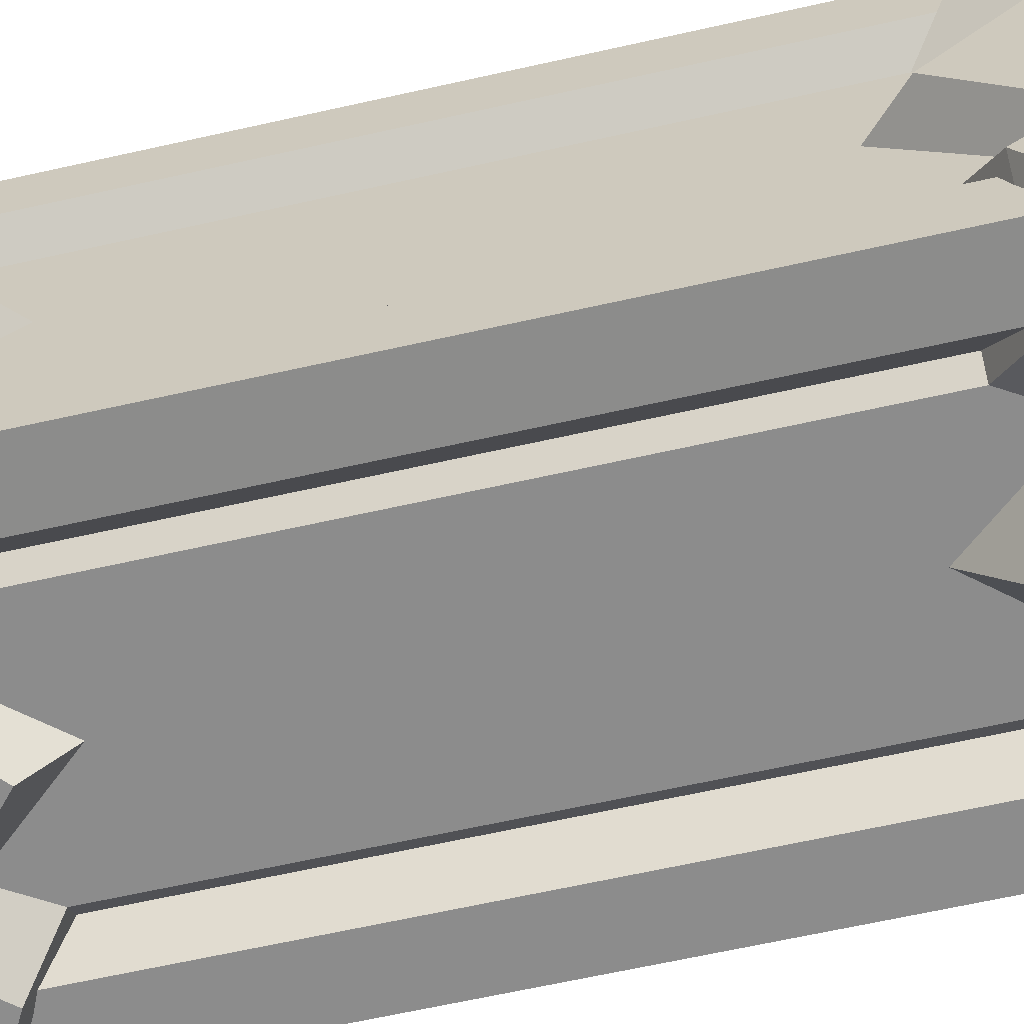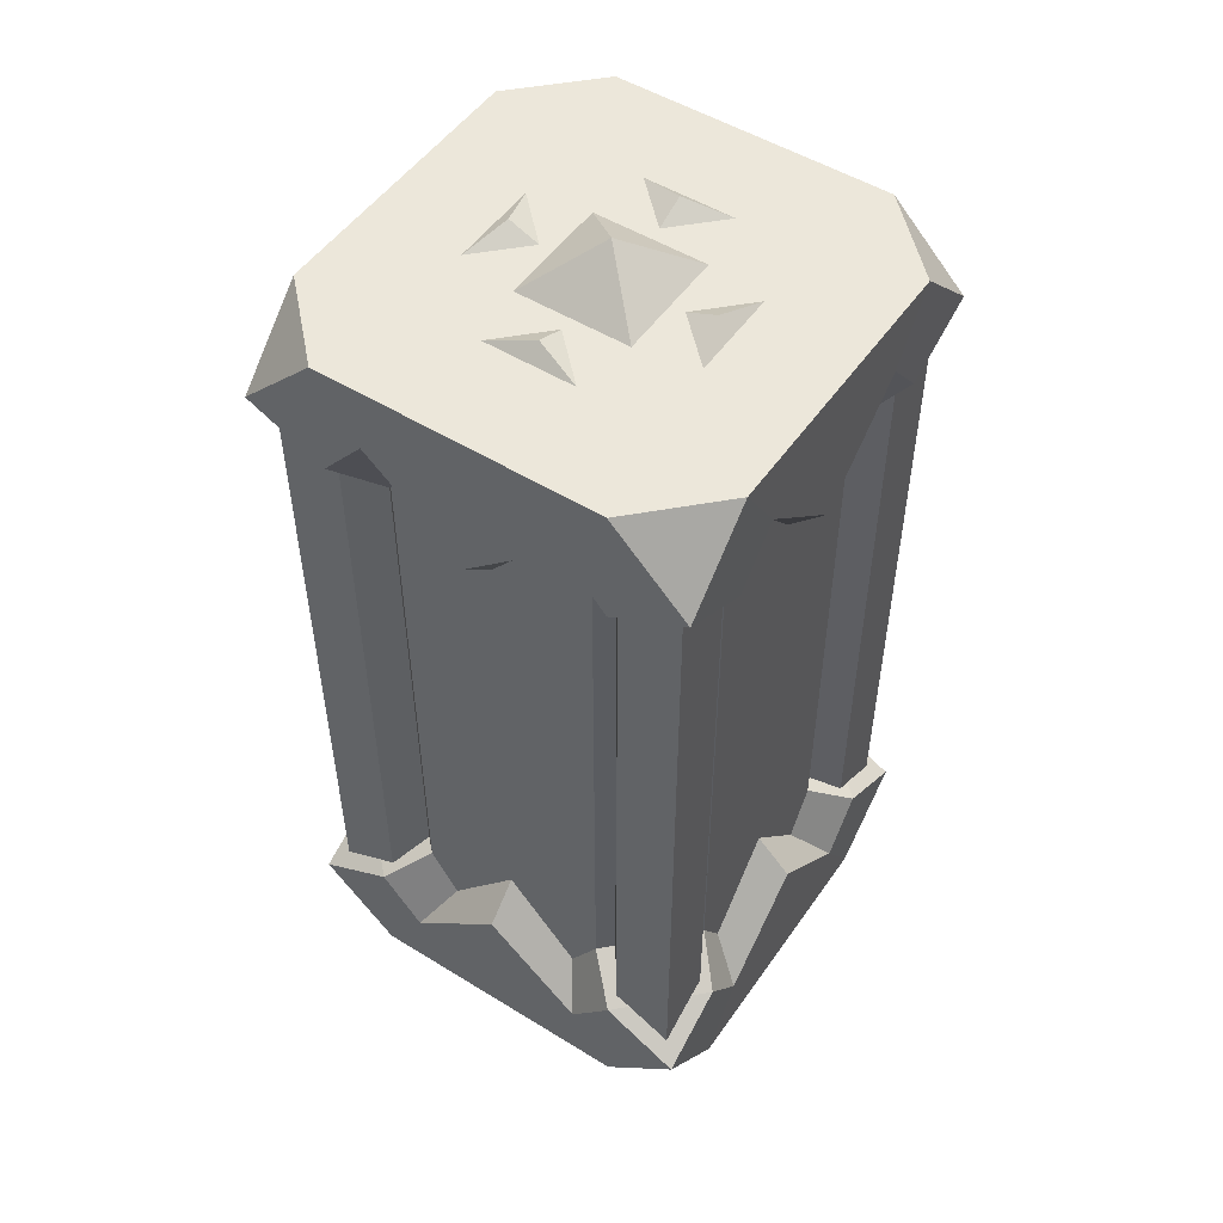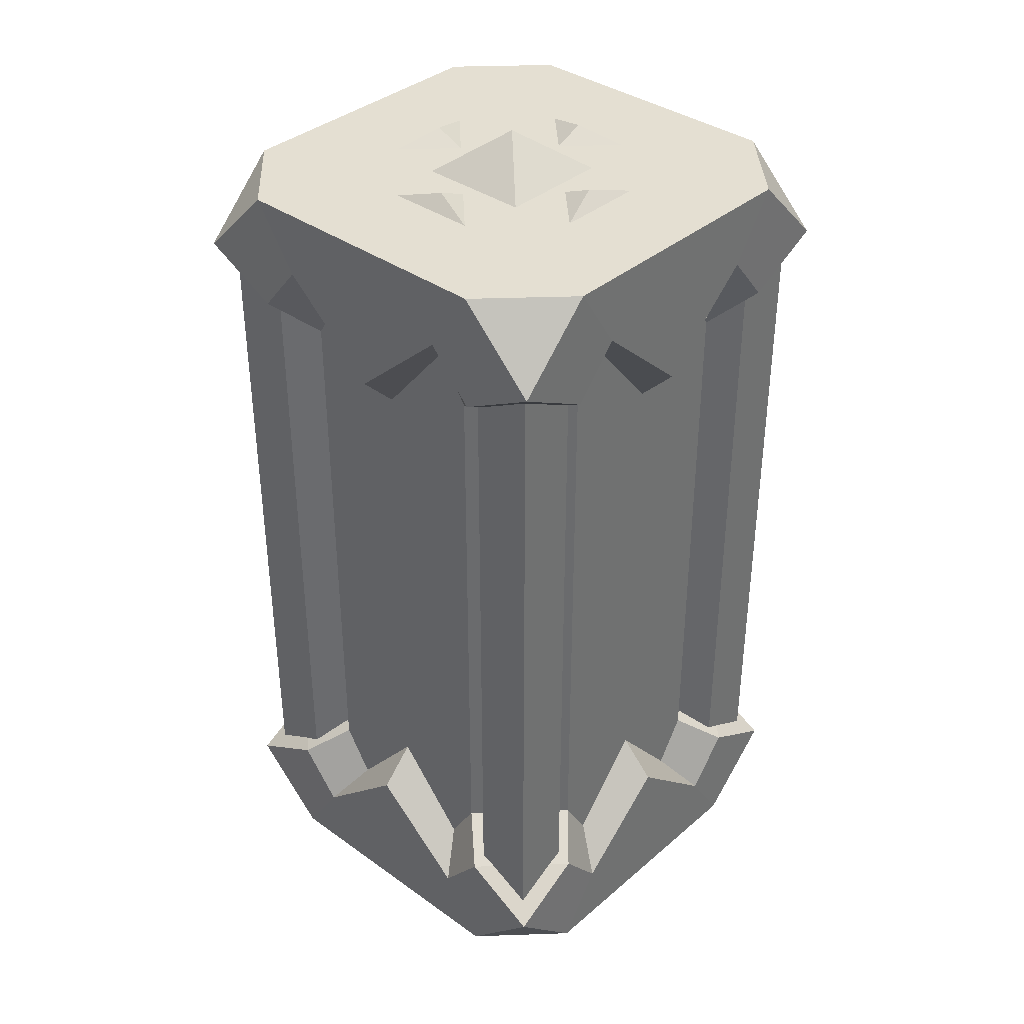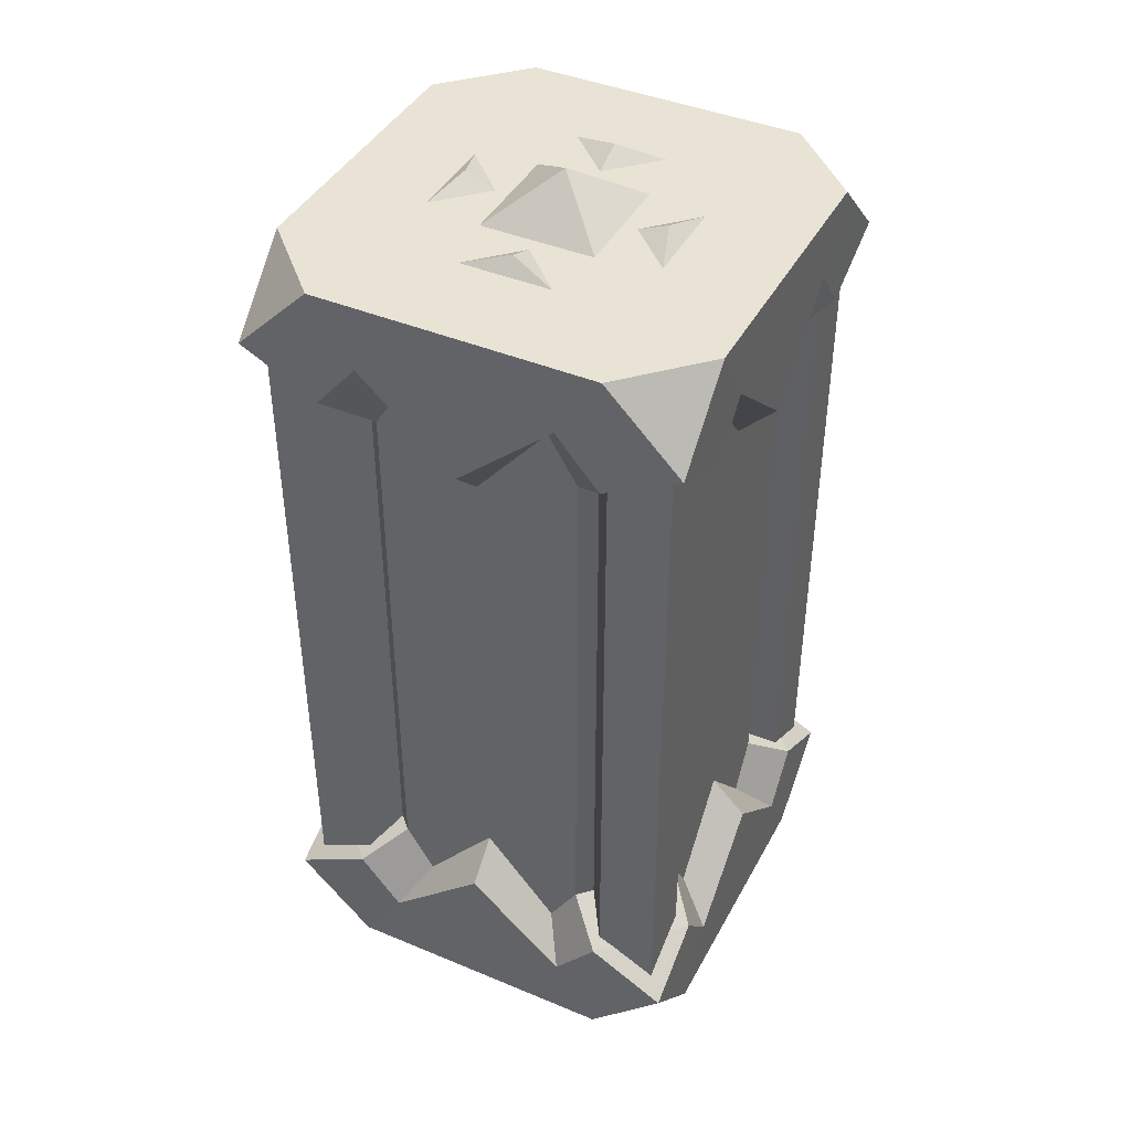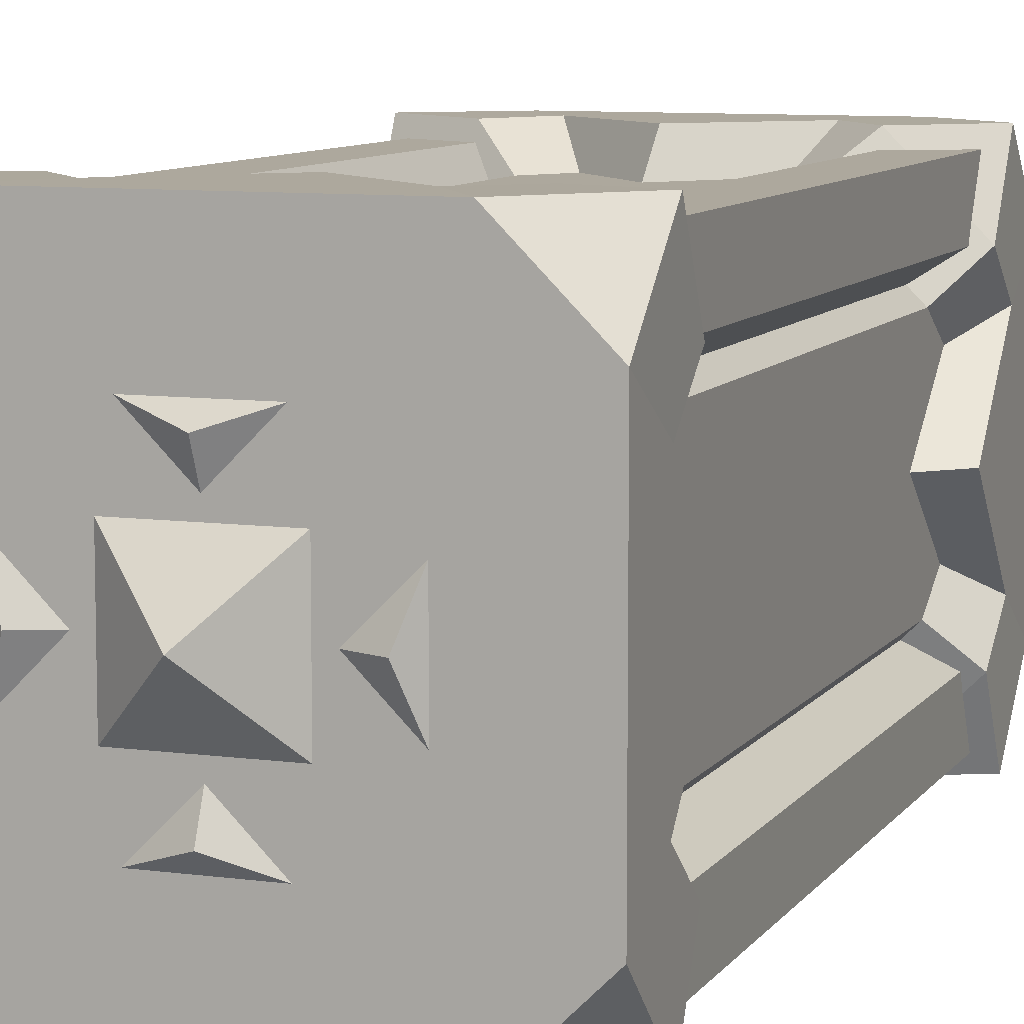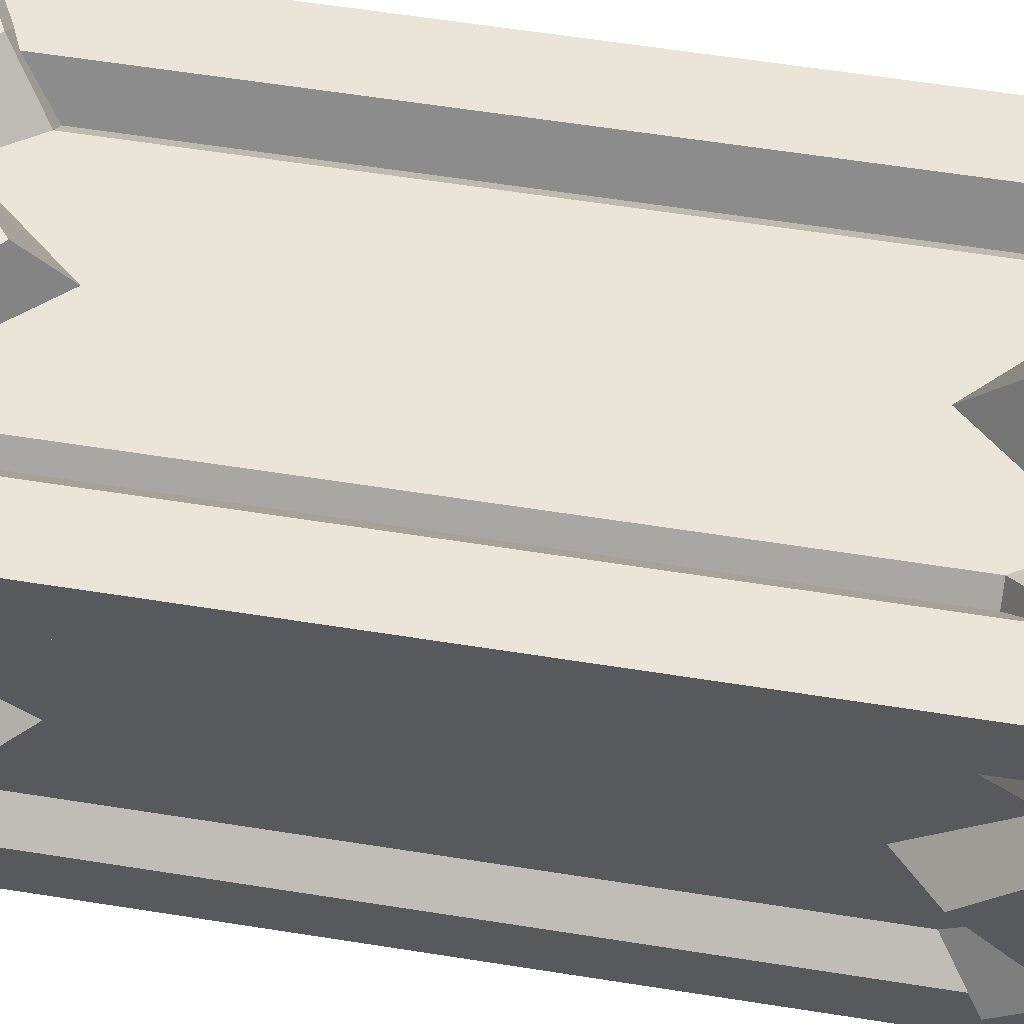
<metadata>
{"format":"obj","ext":"obj","renderer":"f3d","projection":"perspective","resolution":1024,"background":"white","views":[{"elev":-64.2,"azim":102.8,"up":"+Z"},{"elev":51.3,"azim":33.8,"up":"+Y"},{"elev":37.0,"azim":132.5,"up":"+Y"},{"elev":42.3,"azim":26.5,"up":"+Y"},{"elev":8.7,"azim":-159.8,"up":"+Z"},{"elev":59.3,"azim":99.3,"up":"+Z"}]}
</metadata>
<code>
o Cube.005_Cube.002
v -0.325 -0.5 0.5
v -0.5013 -0.3225 0.5013
v -0.325 1.5 0.5
v -0.5 1.5 0.325
v -0.5013 1.323 0.5013
v -0.5013 -0.3225 -0.5013
v -0.325 -0.5 -0.5
v -0.325 1.5 -0.5
v -0.5013 1.323 -0.5013
v -0.5 1.5 -0.325
v 0.5013 -0.3225 0.5013
v 0.5013 1.323 0.5013
v 0.5 1.5 0.325
v 0.5013 -0.3225 -0.5013
v 0.5 -0.5 -0.325
v 0.5 1.5 -0.325
v 0.5013 1.323 -0.5013
v -0.4986 -0.2269 0.3236
v -0.5 -0.345 0.2243
v -0.5 1.345 0.2243
v -0.4986 1.227 0.3236
v -0.5 -0.345 -0.2243
v -0.4986 -0.2269 -0.3236
v -0.4986 1.227 -0.3236
v -0.5 1.345 -0.2243
v -0.3236 -0.2269 -0.4986
v -0.2243 -0.345 -0.5
v -0.2243 1.345 -0.5
v -0.3236 1.227 -0.4986
v 0.2243 -0.345 -0.5
v 0.3236 -0.2269 -0.4986
v 0.3236 1.227 -0.4986
v 0.2243 1.345 -0.5
v -0.2243 -0.345 0.5
v -0.3236 -0.2269 0.4986
v -0.3236 1.227 0.4986
v -0.2243 1.345 0.5
v 0.3236 -0.2269 0.4986
v 0.2243 -0.345 0.5
v 0.2243 1.345 0.5
v 0.3236 1.227 0.4986
v 0.5 -0.345 0.2243
v 0.4986 -0.2269 0.3236
v 0.4986 1.227 0.3236
v 0.5 1.345 0.2243
v 0.4986 -0.2269 -0.3236
v 0.5 -0.345 -0.2243
v 0.5 1.345 -0.2243
v 0.4986 1.227 -0.3236
v -0.132 1.5 -0.132
v 0 1.6 1e-06
v 0.132 1.5 0.132
v 0.132 1.5 -0.132
v -0.132 1.5 0.132
v -0.1679 1.26 0.416
v -0.2351 1.15 0.4163
v -0.2351 -0.1504 0.4163
v -0.1679 -0.2605 0.416
v 0.1679 1.26 -0.416
v 0.2351 1.15 -0.4163
v 0.2351 -0.1504 -0.4163
v 0.1679 -0.2605 -0.416
v -0.2351 1.15 -0.4163
v -0.1679 1.26 -0.416
v -0.1679 -0.2605 -0.416
v -0.2351 -0.1504 -0.4163
v -0.416 1.26 -0.1679
v -0.4163 1.15 -0.2351
v -0.4163 -0.1504 -0.2351
v -0.416 -0.2605 -0.1679
v -0.4163 1.15 0.2351
v -0.416 1.26 0.1679
v -0.416 -0.2605 0.1679
v -0.4163 -0.1504 0.2351
v 0.132 -0.5 -0.132
v -1e-06 -0.6 1e-06
v -0.132 -0.5 0.132
v -0.132 -0.5 -0.132
v 0.132 -0.5 0.132
v 0.2351 -0.1504 0.4163
v 0.1679 -0.2605 0.416
v 0.1679 1.26 0.416
v 0.2351 1.15 0.4163
v 0.416 -0.2605 0.1679
v 0.4163 -0.1504 0.2351
v 0.4163 1.15 0.2351
v 0.416 1.26 0.1679
v 0.4163 -0.1504 -0.2351
v 0.416 -0.2605 -0.1679
v 0.416 1.26 -0.1679
v 0.4163 1.15 -0.2351
v -0.4628 -0.3456 0.4628
v -0.4628 1.346 0.4628
v -0.4628 -0.3456 -0.4628
v -0.4628 1.346 -0.4628
v 0.4628 -0.3456 0.4628
v 0.4628 1.346 0.4628
v 0.4628 -0.3456 -0.4628
v 0.4628 1.346 -0.4628
v -0.4626 -0.2424 0.3225
v -0.4626 1.242 0.3225
v -0.4626 -0.2424 -0.3225
v -0.4626 1.242 -0.3225
v -0.3225 -0.2424 -0.4626
v -0.3225 1.242 -0.4626
v 0.3225 -0.2424 -0.4626
v 0.3225 1.242 -0.4626
v -0.3225 -0.2424 0.4626
v -0.3225 1.242 0.4626
v 0.3225 -0.2424 0.4626
v 0.3225 1.242 0.4626
v 0.4626 -0.2424 0.3225
v 0.4626 1.242 0.3225
v 0.4626 -0.2424 -0.3225
v 0.4626 1.242 -0.3225
v -0.2601 1.168 0.3722
v -0.2601 -0.1681 0.3722
v 0.2601 1.168 -0.3722
v 0.2601 -0.1681 -0.3722
v -0.2601 1.168 -0.3722
v -0.2601 -0.1681 -0.3722
v -0.3722 1.168 -0.2601
v -0.3722 -0.1681 -0.2601
v -0.3722 1.168 0.2601
v -0.3722 -0.1681 0.2601
v 0.2601 -0.1681 0.3722
v 0.2601 1.168 0.3722
v 0.3722 -0.1681 0.2601
v 0.3722 1.168 0.2601
v 0.3722 -0.1681 -0.2601
v 0.3722 1.168 -0.2601
v -0.5 -0.5 0.325
v -0.5 -0.5 -0.325
v 0.5 -0.5 0.325
v 0.325 -0.5 0.5
v 0.325 -0.5 -0.5
v -0.3 -0.5 0.195
v -0.195 -0.5 0.3
v -0.195 -0.5 -0.3
v -0.3 -0.5 -0.195
v 0.195 -0.5 0.3
v 0.3 -0.5 0.195
v 0.3 -0.5 -0.195
v 0.195 -0.5 -0.3
v -0.2357 -0.53 0
v 0 -0.53 0.2357
v 0 -0.53 -0.2357
v 0 -0.5 -0.165
v 0.1061 -0.5 -0.2711
v -0.1061 -0.5 -0.2711
v -0.1061 -0.5 0.2711
v 0 -0.5 0.165
v 0.1061 -0.5 0.2711
v -0.2711 -0.5 0.1061
v -0.165 -0.5 0
v -0.2711 -0.5 -0.1061
v 0.165 -0.5 -0
v 0.2711 -0.5 0.1061
v 0.2711 -0.5 -0.1061
v 0.2357 -0.53 -0
v 0.325 1.5 0.5
v 0.325 1.5 -0.5
v -0.195 1.5 0.3
v -0.3 1.5 0.195
v -0.3 1.5 -0.195
v -0.195 1.5 -0.3
v 0.3 1.5 0.195
v 0.195 1.5 0.3
v 0.195 1.5 -0.3
v 0.3 1.5 -0.195
v -0.2357 1.53 0
v 0 1.53 -0.2357
v 0 1.53 0.2357
v 0 1.5 0.165
v 0.1061 1.5 0.2711
v -0.1061 1.5 0.2711
v -0.1061 1.5 -0.2711
v 0 1.5 -0.165
v 0.1061 1.5 -0.2711
v -0.2711 1.5 -0.1061
v -0.165 1.5 0
v -0.2711 1.5 0.1061
v 0.165 1.5 0
v 0.2711 1.5 -0.1061
v 0.2711 1.5 0.1061
v 0.2357 1.53 0
v -0.5 1.145 0
v 0.5 1.145 0
v 0.416 1.06 0
v -0.416 1.06 0
v -0.5 -0.145 0
v 0.5 -0.145 0
v 0.416 -0.0605 0
v -0.416 -0.0605 0
v 0 -0.145 -0.5
v 0 -0.145 0.5
v 0 -0.0605 0.416
v 0 -0.0605 -0.416
v 0 1.145 -0.5
v 0 1.145 0.5
v 0 1.06 0.416
v 0 1.06 -0.416
f 16 13 45 48
f 10 9 24 25
f 136 7 27 30
f 1 2 132
f 3 4 5
f 133 6 7
f 8 9 10
f 134 11 135
f 161 12 13
f 136 14 15
f 16 17 162
f 39 38 80 81
f 4 10 25 20
f 6 133 22 23
f 5 4 20 21
f 133 132 19 22
f 132 2 18 19
f 8 162 33 28
f 162 17 32 33
f 9 8 28 29
f 7 6 26 27
f 14 136 30 31
f 58 34 196 197
f 1 135 39 34
f 12 161 40 41
f 3 5 36 37
f 135 11 38 39
f 2 1 34 35
f 161 3 37 40
f 37 36 56 55
f 17 16 48 49
f 15 14 46 47
f 13 12 44 45
f 134 15 47 42
f 11 134 42 43
f 54 52 51
f 50 51 53
f 51 52 53
f 50 54 51
f 42 47 192
f 49 48 90 91
f 47 46 88 89
f 27 65 198 195
f 45 44 86 87
f 33 59 202 199
f 41 40 82 83
f 43 42 84 85
f 89 88 91 90 87 86 85 84
f 81 80 83 82 55 56 57 58
f 65 66 63 64 59 60 61 62
f 73 74 71 72 67 68 69 70
f 79 77 76
f 75 76 78
f 76 77 78
f 75 79 76
f 40 37 200
f 19 18 74 73
f 25 67 190 187
f 21 20 72 71
f 23 22 70 69
f 27 26 66 65
f 25 24 68 67
f 29 28 64 63
f 47 89 193 192
f 31 30 62 61
f 35 34 58 57
f 33 32 60 59
f 90 48 188 189
f 83 86 44 41
f 12 41 44
f 38 43 85 80
f 11 43 38
f 14 31 46
f 61 88 46 31
f 32 49 91 60
f 17 49 32
f 5 21 36
f 36 21 71 56
f 68 24 29 63
f 9 29 24
f 23 69 66 26
f 6 23 26
f 57 74 18 35
f 18 2 35
f 56 71 74 57
f 66 69 68 63
f 88 61 60 91
f 86 83 80 85
f 96 97 111 110
f 95 94 102 103
f 92 93 101 100
f 103 102 123 122
f 94 95 105 104
f 99 98 106 107
f 93 92 108 109
f 97 96 112 113
f 98 99 115 114
f 110 111 127 126
f 109 108 117 116
f 107 106 119 118
f 104 105 120 121
f 113 112 128 129
f 114 115 131 130
f 100 101 124 125
f 1 132 137 138
f 140 139 144 143 142 141 138 137
f 136 15 143 144
f 135 1 138 141
f 7 136 144 139
f 134 135 141 142
f 133 7 139 140
f 15 134 142 143
f 132 133 140 137
f 155 154 145
f 153 151 146
f 148 150 147
f 158 157 160
f 154 156 145
f 152 153 146
f 149 148 147
f 159 158 160
f 156 155 145
f 151 152 146
f 150 149 147
f 157 159 160
f 13 16 170 167
f 170 169 166 165 164 163 168 167
f 8 10 165 166
f 10 4 164 165
f 162 8 166 169
f 3 161 168 163
f 16 162 169 170
f 4 3 163 164
f 161 13 167 168
f 181 180 171
f 179 177 172
f 174 176 173
f 184 183 186
f 180 182 171
f 178 179 172
f 175 174 173
f 185 184 186
f 182 181 171
f 177 178 172
f 176 175 173
f 183 185 186
f 20 25 187
f 48 45 188
f 72 20 187 190
f 45 87 189 188
f 19 73 194 191
f 84 42 192 193
f 70 22 191 194
f 22 19 191
f 39 81 197 196
f 30 27 195
f 62 30 195 198
f 34 39 196
f 82 40 200 201
f 37 55 201 200
f 28 33 199
f 64 28 199 202

</code>
